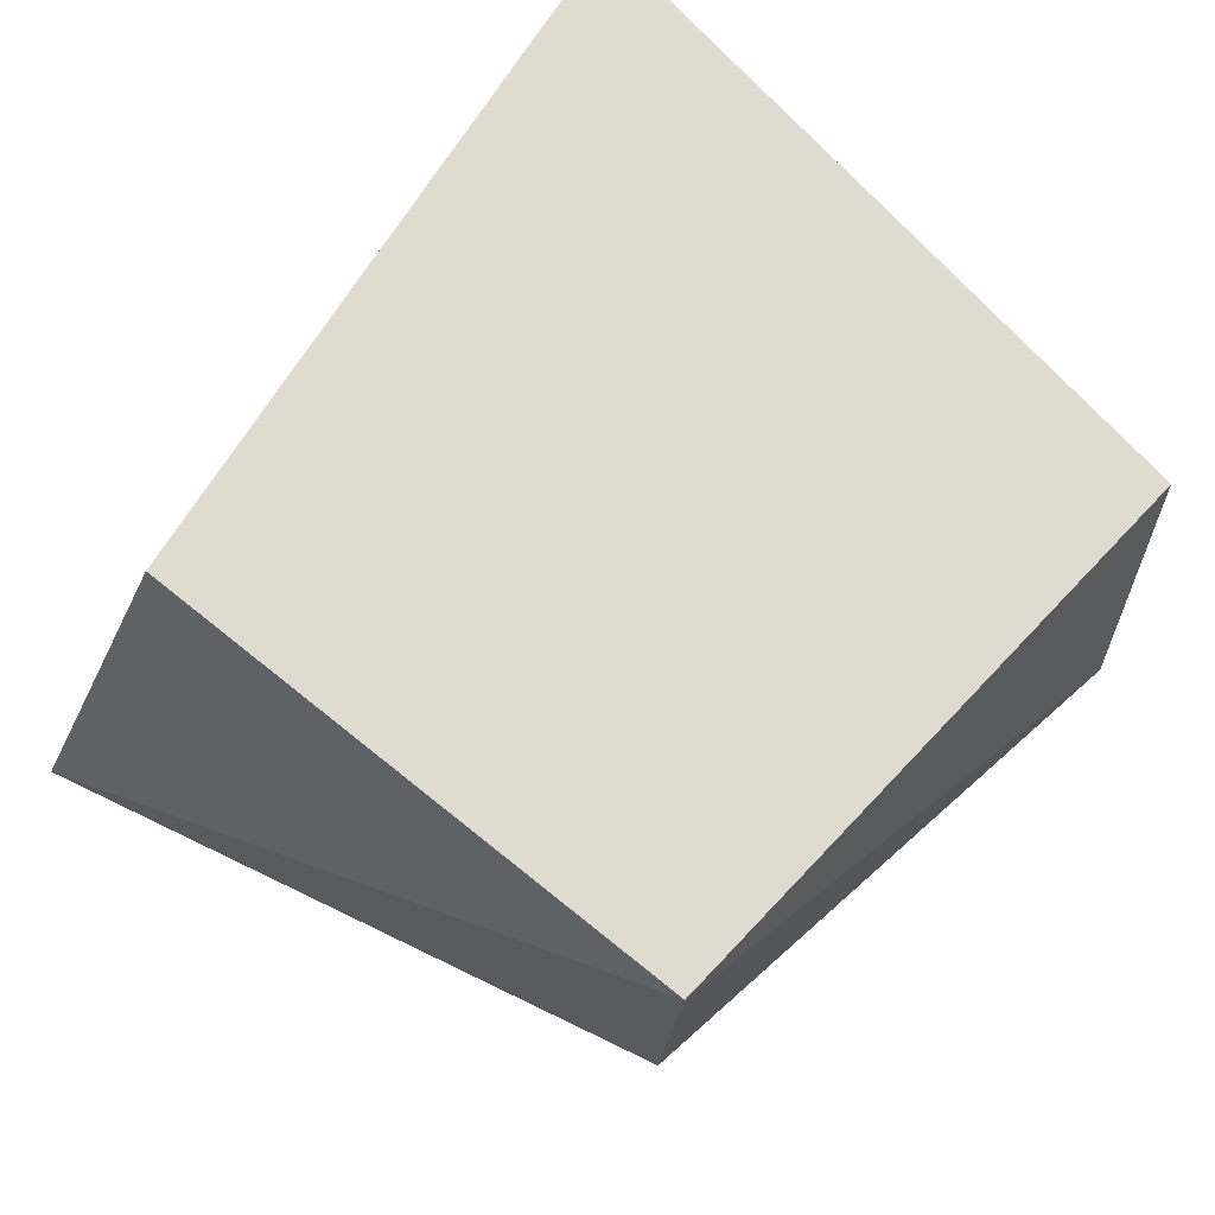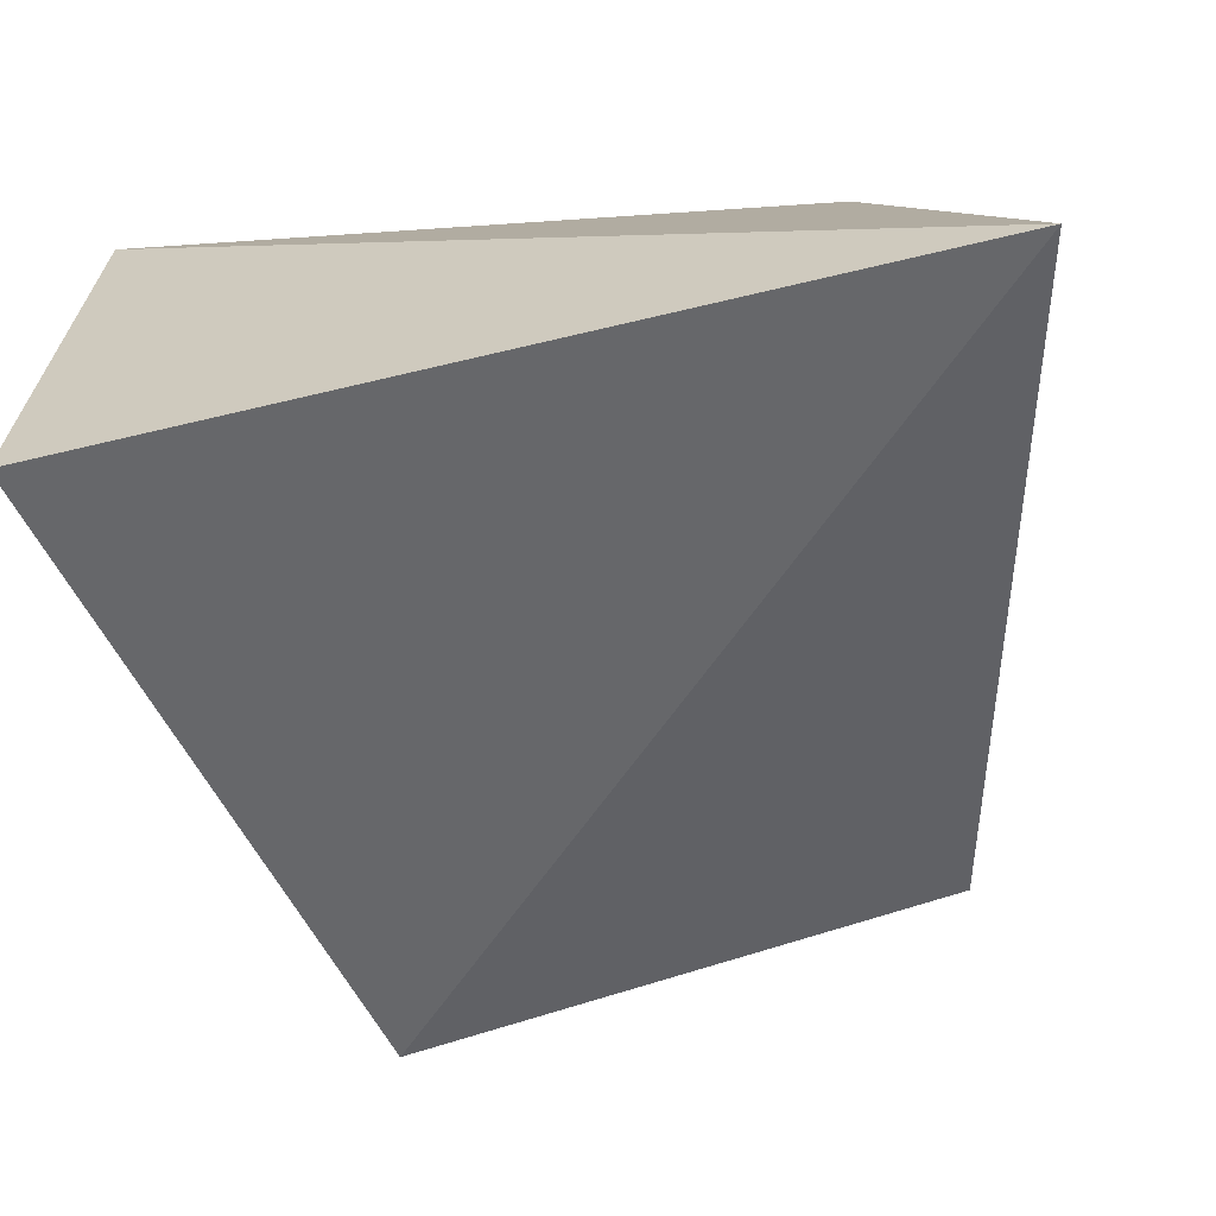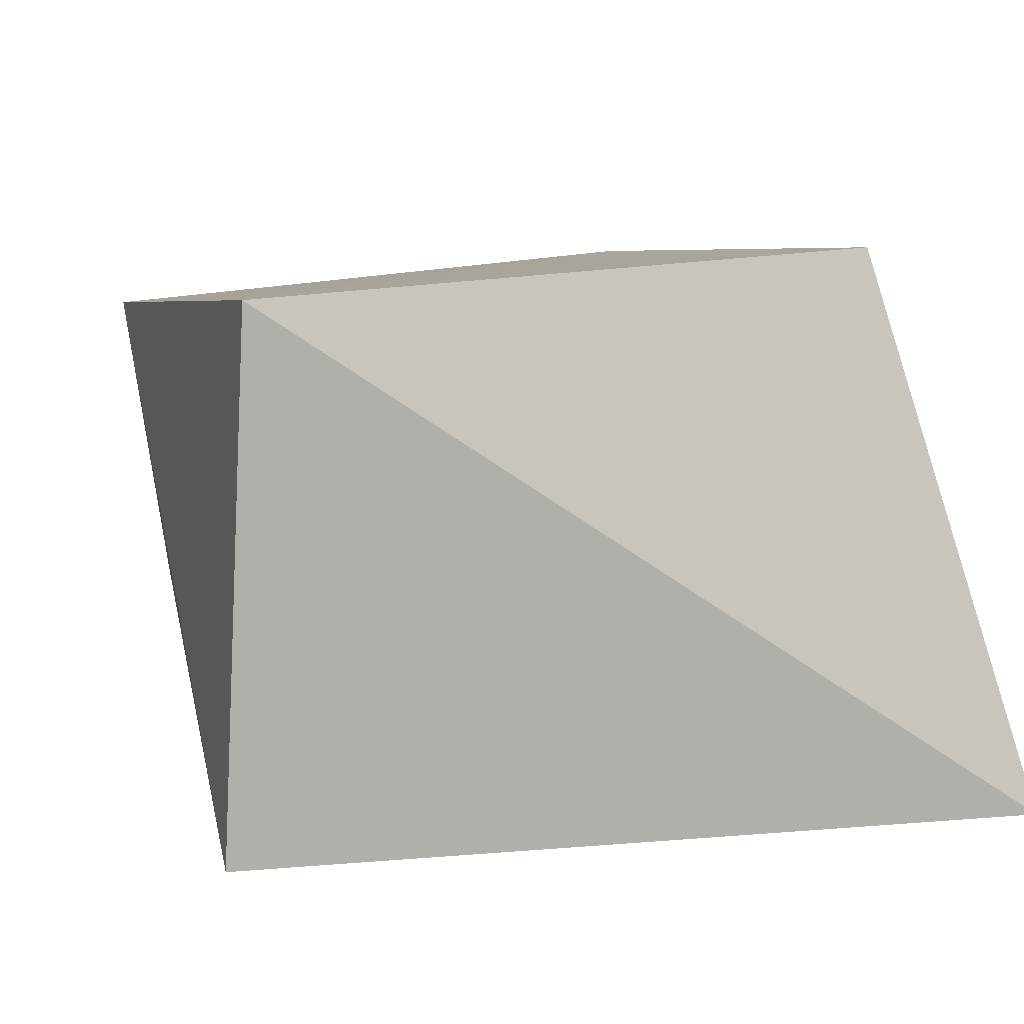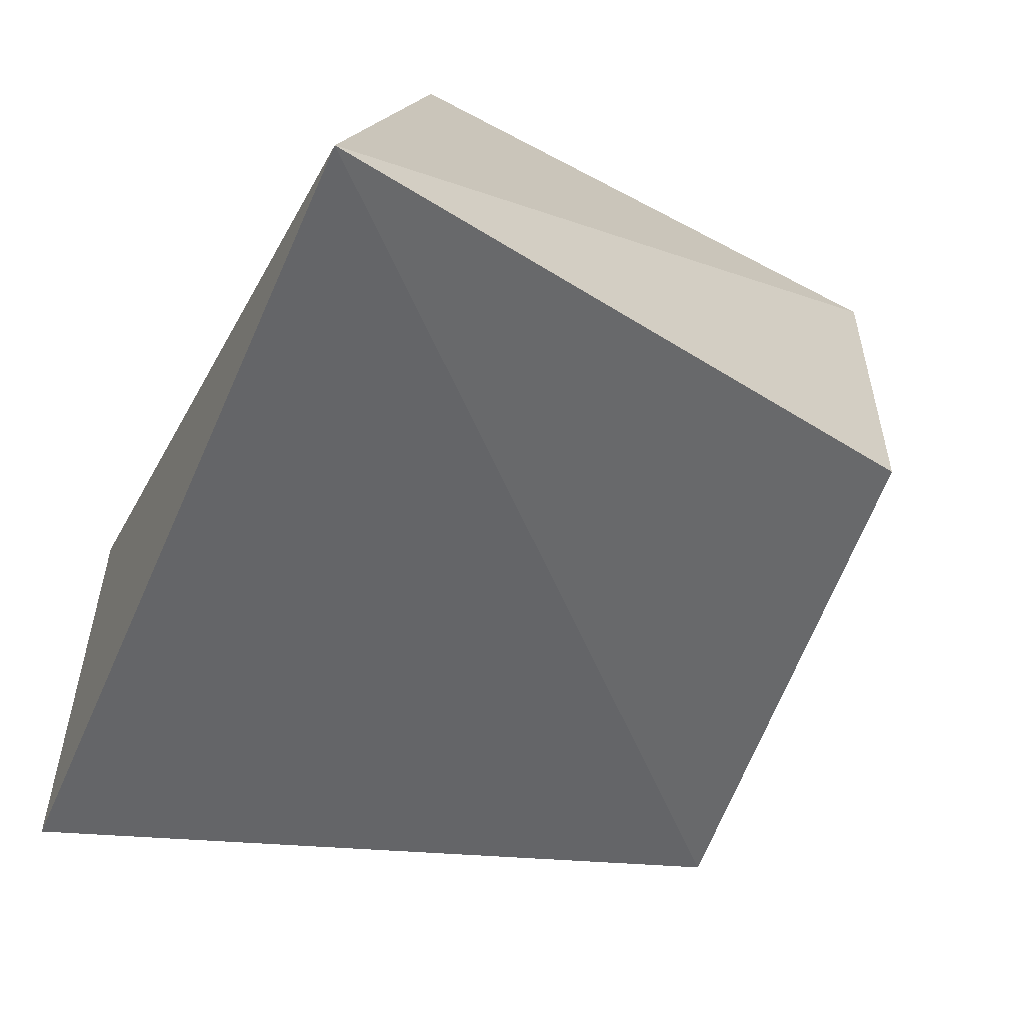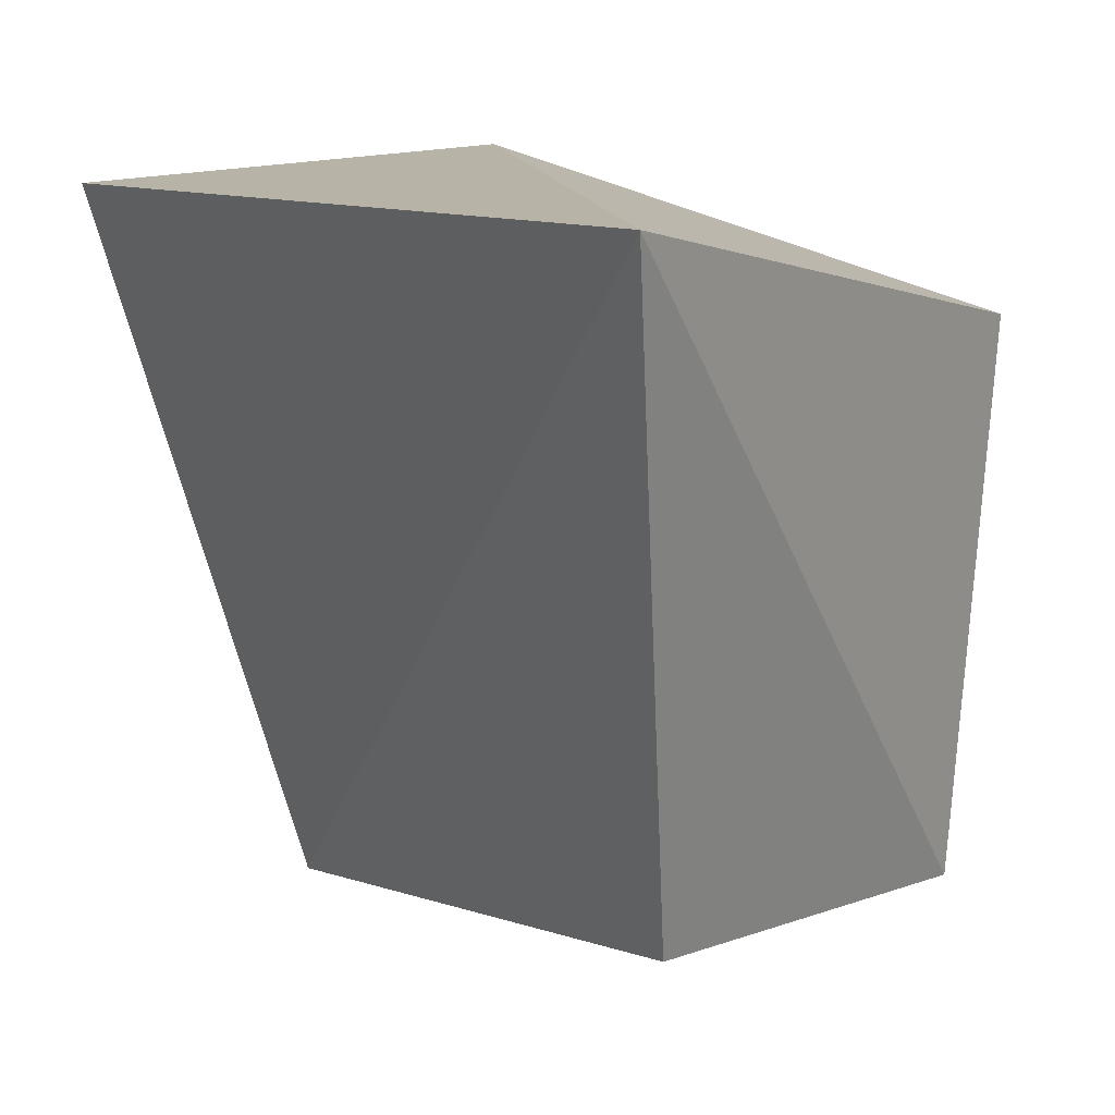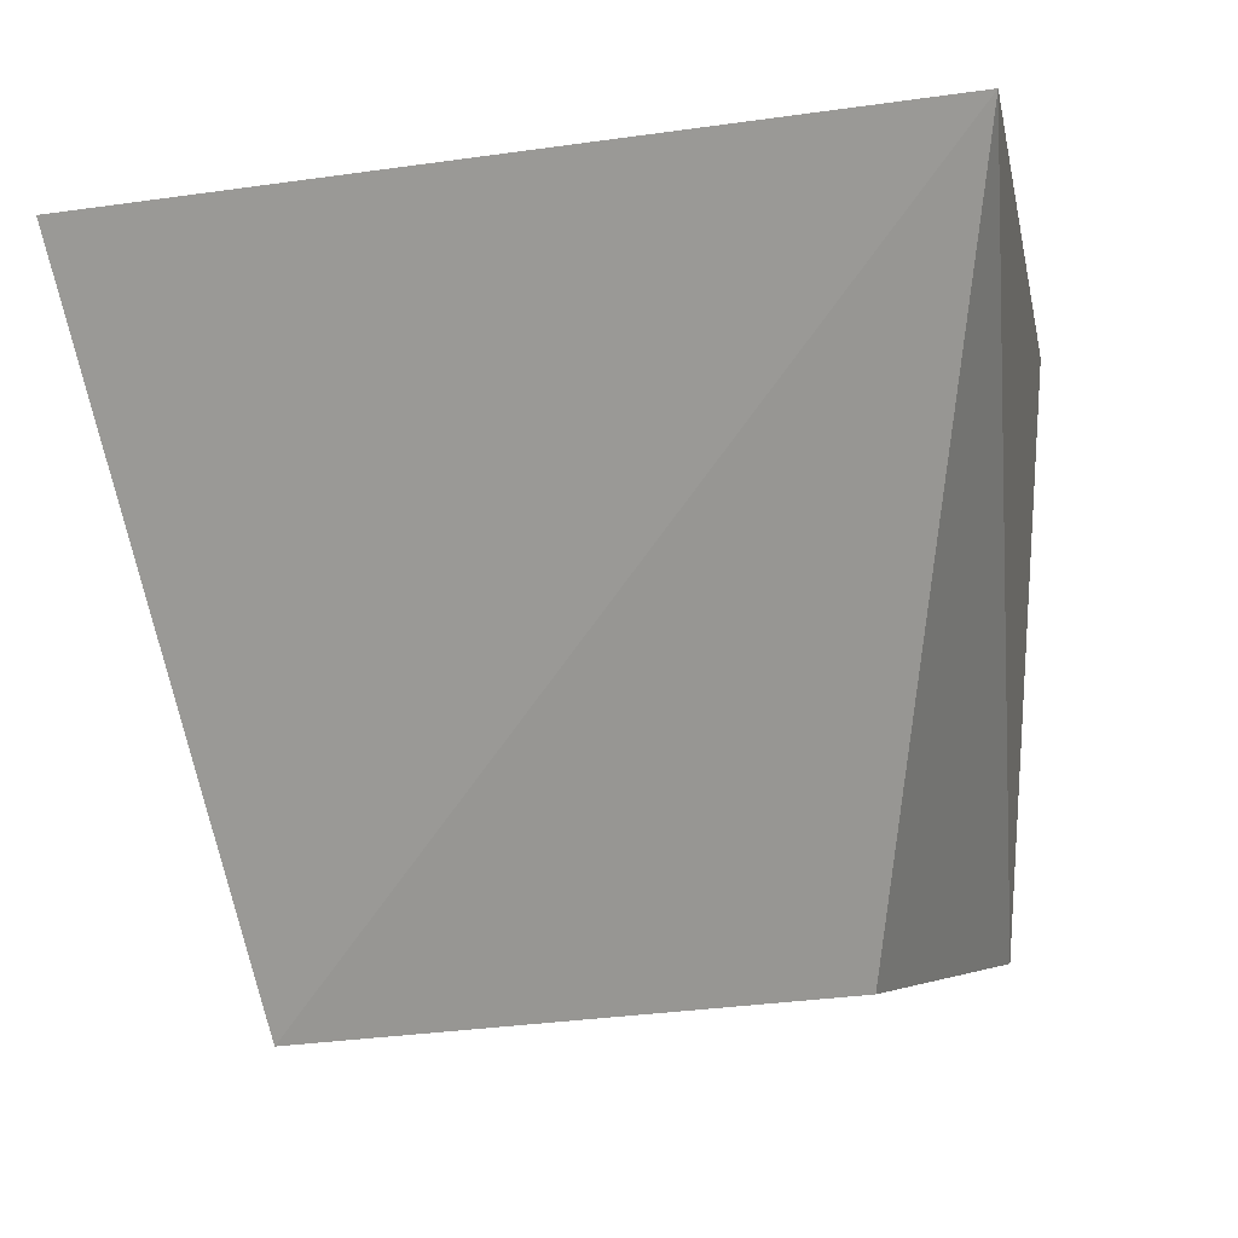
<metadata>
{"format":"obj","ext":"obj","renderer":"f3d","projection":"perspective","resolution":1024,"background":"white","views":[{"elev":71.9,"azim":-49.1,"up":"+Z"},{"elev":-64.5,"azim":-167.6,"up":"+Z"},{"elev":8.7,"azim":156.4,"up":"+Z"},{"elev":-58.2,"azim":-115.6,"up":"+Z"},{"elev":13.8,"azim":-130.8,"up":"+Y"},{"elev":-0.6,"azim":-155.5,"up":"+Y"}]}
</metadata>
<code>
v 0.02555 0.0985 0.03971
v 0.02204 0.06214 0.03755
v 0.02667 0.09784 0.01281
v -0.01854 0.09946 0.01077
v -0.01135 0.09246 0.04137
v 0.01906 0.06014 0.02075
v -0.01012 0.06333 0.04019
v -0.01038 0.06409 0.0201
f 1 2 3
f 1 3 4
f 5 1 4
f 6 3 2
f 6 4 3
f 7 2 1
f 7 1 5
f 7 6 2
f 7 5 4
f 8 7 4
f 8 4 6
f 8 6 7

</code>
